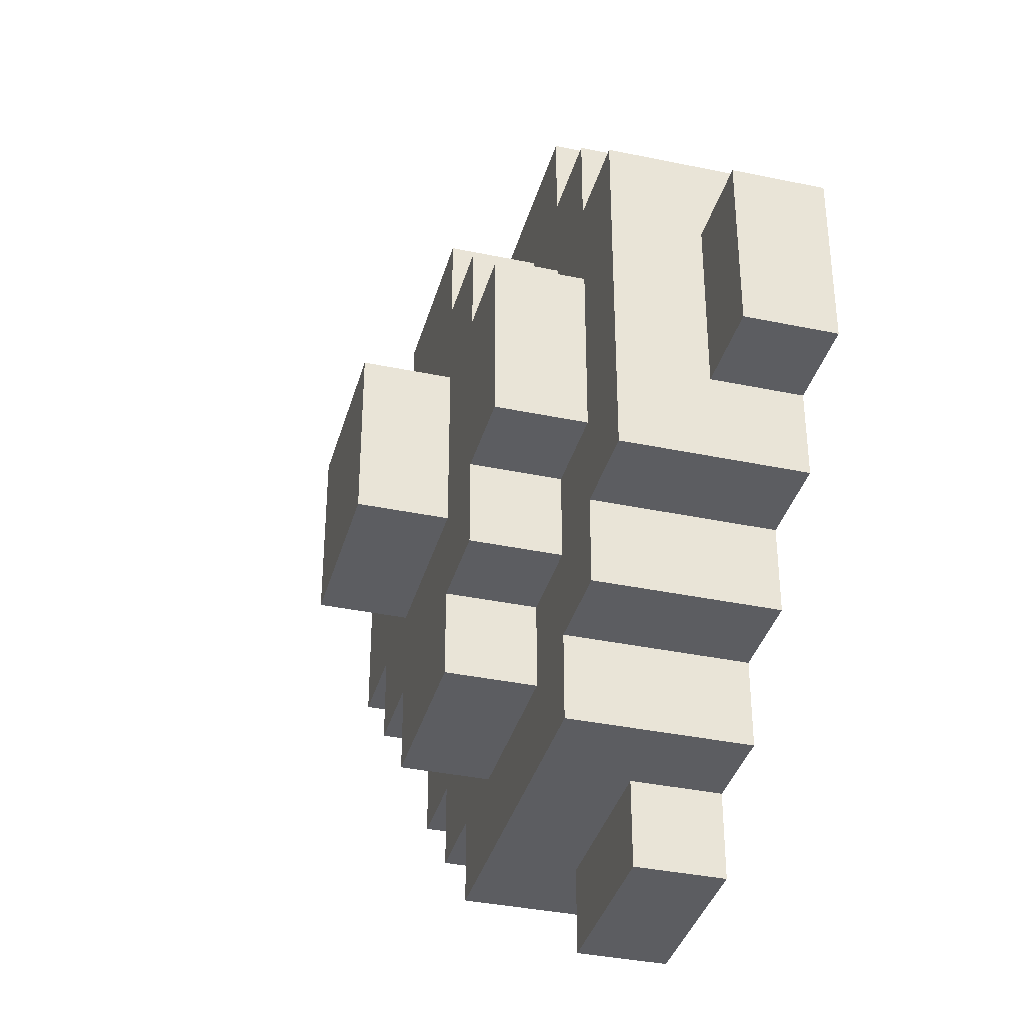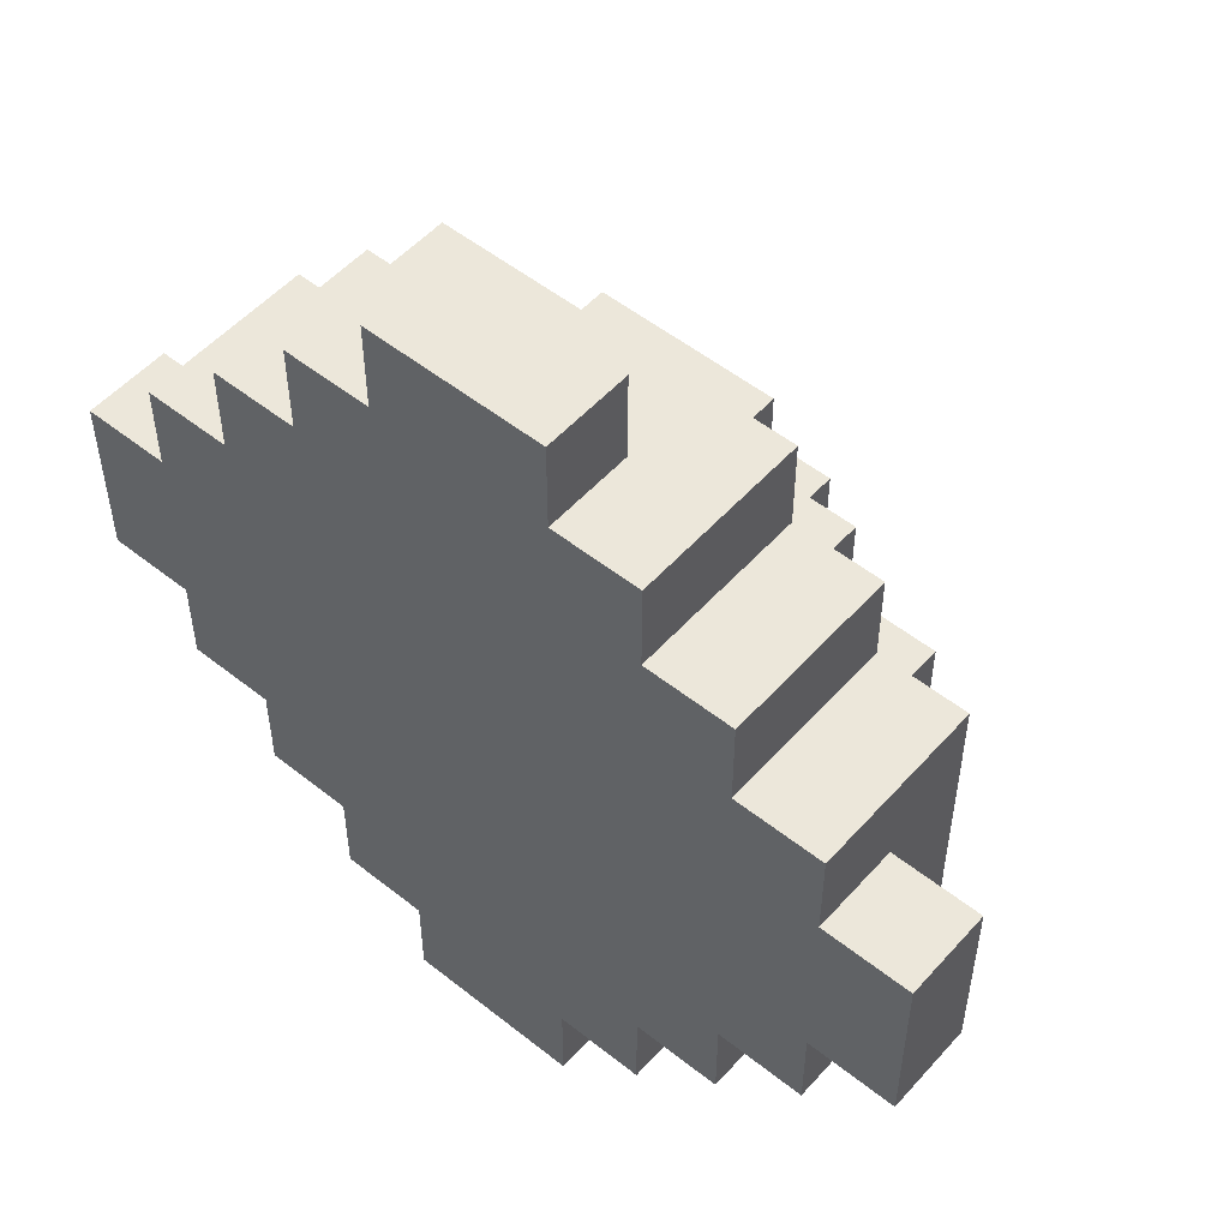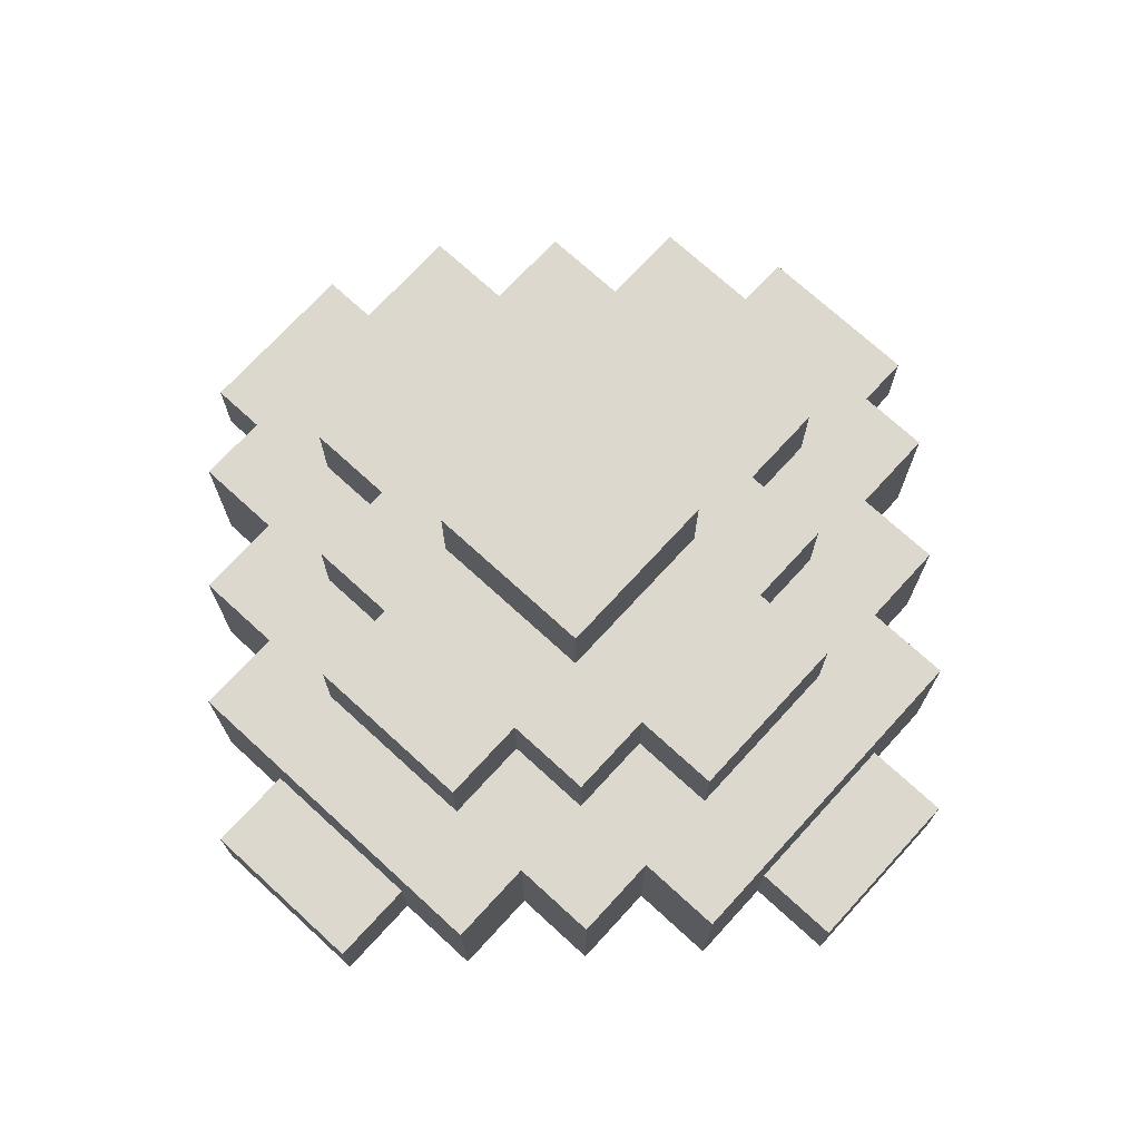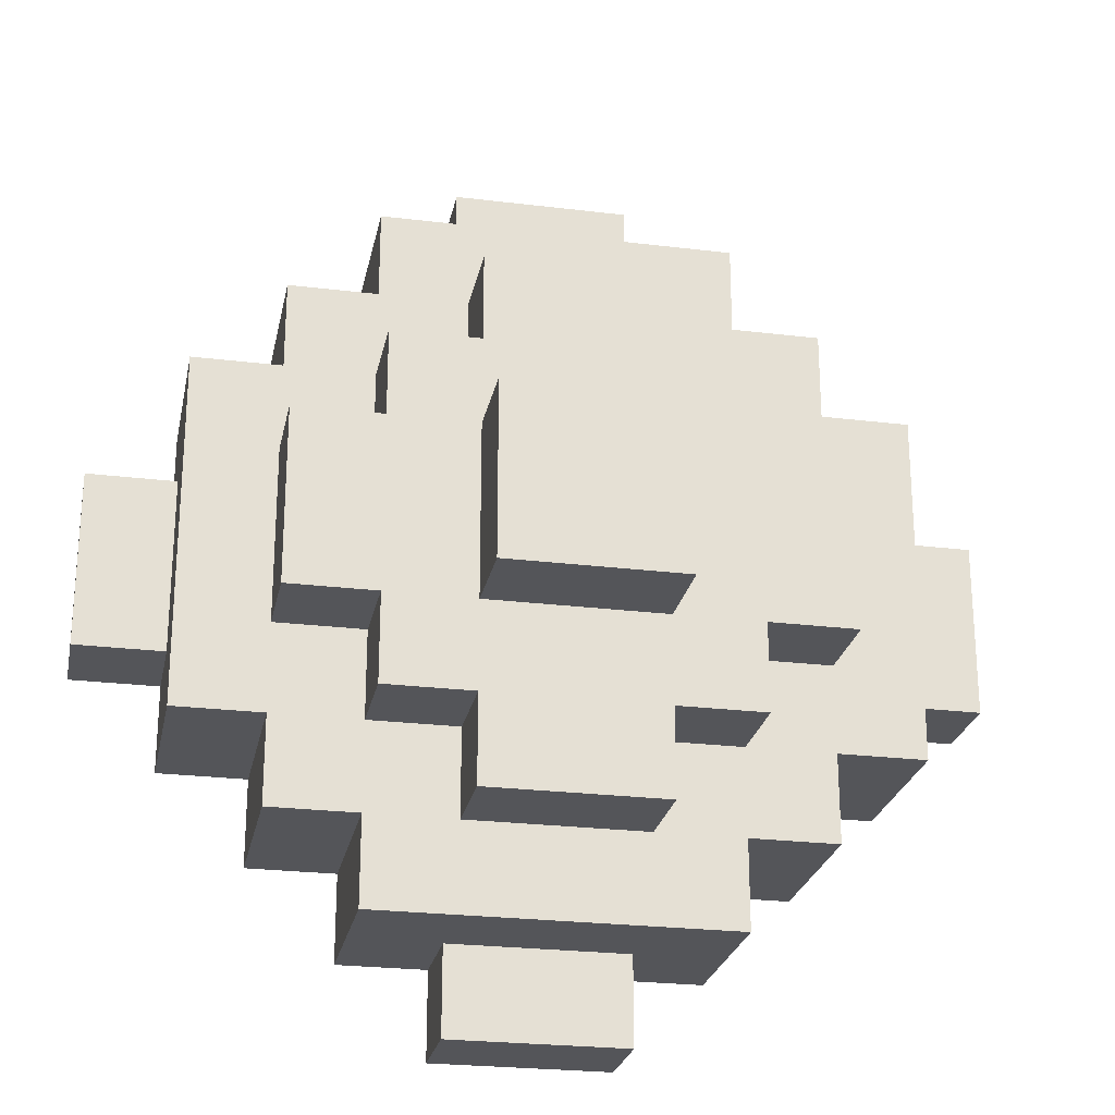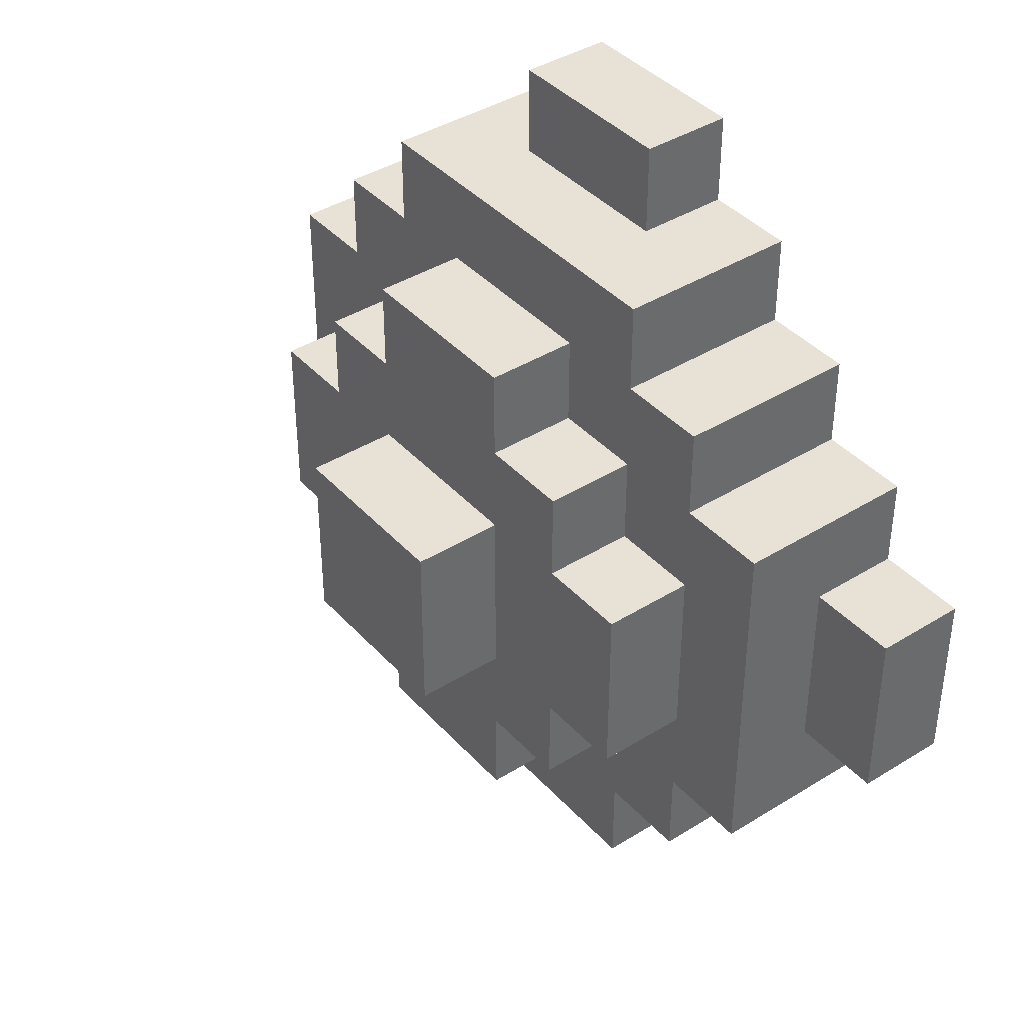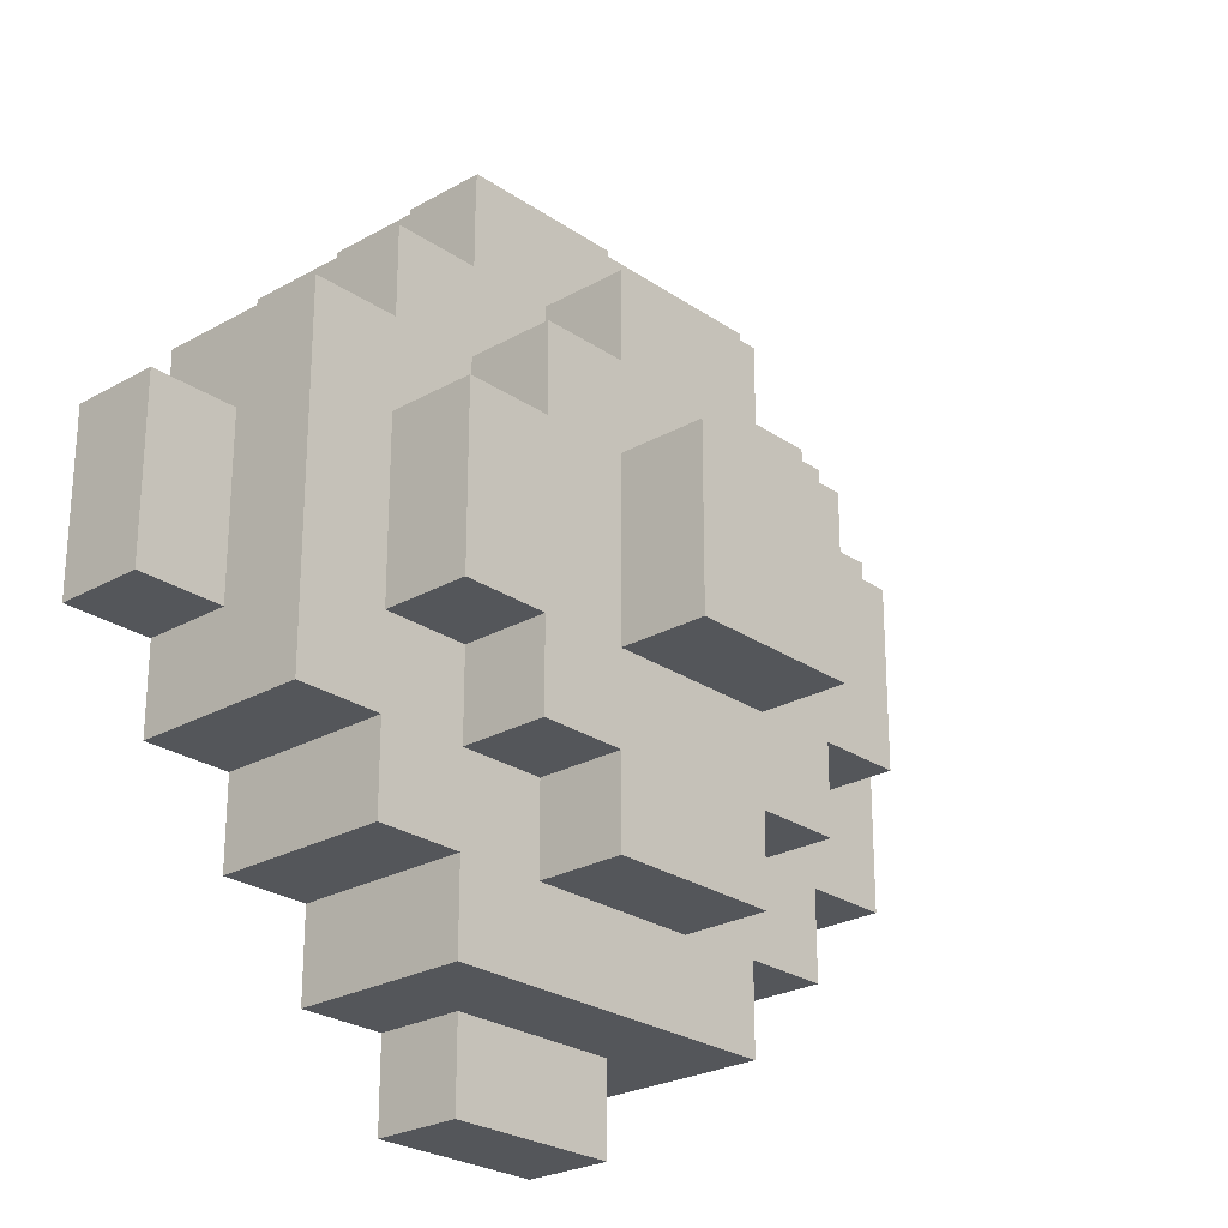
<metadata>
{"format":"obj","ext":"obj","renderer":"f3d","projection":"perspective","resolution":1024,"background":"white","views":[{"elev":-36.7,"azim":-105.2,"up":"+Z"},{"elev":52.6,"azim":40.5,"up":"+Z"},{"elev":72.4,"azim":-137.5,"up":"+Y"},{"elev":-24.8,"azim":168.7,"up":"+Z"},{"elev":40.2,"azim":-127.5,"up":"+Z"},{"elev":-25.2,"azim":132.3,"up":"+Z"}]}
</metadata>
<code>
o Copy_mine
v -0.3 -0.1533 -0.3
v -0.3 0.04667 -0.3
v -0.5 -0.1533 -0.1
v -0.5 -0.1533 0.1
v -0.5 -0.05333 -0.1
v -0.5 -0.05333 0.1
v -0.4 -0.1533 -0.2
v -0.4 -0.1533 -0.1
v -0.4 0.04667 -0.2
v -0.3 -0.1533 -0.2
v -0.3 0.04667 -0.2
v -0.4 -0.05333 -0.1
v -0.4 -0.05333 0.1
v -0.3 0.04667 -0.1
v -0.3 0.04667 0.1
v -0.2 -0.1533 -0.4
v -0.2 0.04667 -0.3
v -0.2 -0.1533 -0.3
v -0.2 0.04667 -0.4
v -0.1 -0.1533 -0.5
v 0.1 -0.1533 -0.5
v -0.1 -0.1533 -0.4
v -0.1 -0.05333 -0.5
v 0.1 -0.05333 -0.5
v -0.1 -0.05333 -0.4
v -0.1 0.04667 -0.3
v 0.1 -0.05333 -0.4
v 0.1 0.04667 -0.3
v -0.1259 -0.1533 0.07379
v -0.2 0.04667 -0.2
v -0.2 0.04667 -0.1
v -0 -0.1533 -0.191
v -0.1 0.04667 -0.2
v -0.4 -0.1533 0.1
v -0.3 -0.1533 0.2
v -0.4 -0.1533 0.2
v -0.4 0.04667 0.2
v -0.3 -0.1533 0.3
v -0.3 0.04667 0.2
v -0.3 0.04667 0.3
v -0.2 -0.1533 0.3
v -0.2 0.04667 0.1
v -0.2 0.04667 0.2
v -0.1 0.04667 0.2
v -0.2 -0.1533 0.4
v -0.2 0.04667 0.3
v -0.2 0.04667 0.4
v -0.1 -0.1533 0.4
v -0.1 -0.1533 0.5
v 0.1 -0.1533 0.5
v -0.1 -0.05333 0.4
v -0.1 0.04667 0.3
v 0.1 -0.05333 0.4
v 0.1 0.04667 0.3
v -0.1 -0.05333 0.5
v 0.1 -0.05333 0.5
v -0.3 0.1467 0.1
v -0.3 0.1467 -0.1
v -0.1 0.1467 -0.3
v 0.1 0.1467 -0.3
v -0.2 0.1467 -0.2
v -0.2 0.1467 -0.1
v -0.2 0.1467 0.1
v -0.1 0.1467 -0.2
v 0.1 0.1467 -0.2
v -0.1 0.1467 -0.1
v -0.1 0.1467 0.1
v 0.1 0.1467 -0.1
v -0.1 0.2467 -0.1
v -0.1 0.2467 0.1
v 0.1 0.2467 -0.1
v -0 0.2467 -0
v -0.2 0.1467 0.2
v -0.1 0.1467 0.2
v -0.1 0.1467 0.3
v 0.1 0.1467 0.3
v 0.1 -0.1533 -0.4
v 0.2 -0.1533 -0.3
v 0.2 0.04667 -0.4
v 0.2 -0.1533 -0.4
v 0.2 0.04667 -0.3
v 0.1476 -0.1533 -0.06945
v 0.1 0.04667 -0.2
v 0.3 -0.1533 -0.2
v 0.2 0.04667 -0.2
v 0.2 0.04667 -0.1
v 0.3 -0.1533 -0.3
v 0.3 0.04667 -0.3
v 0.4 -0.1533 -0.2
v 0.4 -0.1533 0.1
v 0.4 -0.1533 -0.1
v 0.3 0.04667 -0.2
v 0.4 0.04667 -0.2
v 0.3 0.04667 -0.1
v 0.3 0.04667 0.1
v 0.4 -0.05333 -0.1
v 0.4 -0.05333 0.1
v 0.5 -0.1533 -0.1
v 0.5 -0.05333 -0.1
v 0.5 -0.05333 0.1
v 0.06944 -0.1533 0.1389
v 0.2 -0.1533 0.3
v 0.1 0.04667 0.2
v 0.3 -0.1533 0.2
v 0.2 0.04667 0.1
v 0.2 0.04667 0.2
v 0.1 -0.1533 0.4
v 0.2 0.04667 0.4
v 0.2 -0.1533 0.4
v 0.2 0.04667 0.3
v 0.3 -0.1533 0.3
v 0.4 -0.1533 0.2
v 0.4 0.04667 0.2
v 0.3 0.04667 0.2
v 0.5 -0.1533 0.1
v 0.3 0.04667 0.3
v 0.1 0.1467 0.1
v 0.1 0.2467 0.1
v 0.2 0.1467 -0.2
v 0.2 0.1467 -0.1
v 0.3 0.1467 0.1
v 0.3 0.1467 -0.1
v 0.1 0.1467 0.2
v 0.2 0.1467 0.1
v 0.2 0.1467 0.2
f 10 34 8
f 10 11 1
f 8 34 3
f 7 10 8
f 12 9 7
f 17 18 1
f 77 18 22
f 25 19 27
f 19 25 16
f 77 22 20
f 18 29 10
f 32 29 18
f 18 10 1
f 15 9 37
f 38 39 35
f 35 36 34
f 36 37 13
f 34 36 13
f 29 41 35
f 46 38 41
f 47 51 53
f 48 45 41
f 51 47 45
f 29 35 34
f 41 38 35
f 57 58 14
f 59 60 26
f 76 74 75
f 81 87 78
f 80 78 77
f 81 79 28
f 79 80 27
f 82 29 32
f 84 82 78
f 93 94 95
f 93 92 94
f 78 32 77
f 92 87 88
f 87 84 78
f 82 101 29
f 104 102 101
f 110 102 111
f 102 109 107
f 108 110 54
f 109 108 53
f 90 112 104
f 113 112 97
f 114 113 95
f 112 90 97
f 90 104 82
f 116 111 114
f 118 71 72
f 120 68 117
f 121 94 122
f 102 48 29
f 123 117 74
f 76 52 54
f 121 120 124
f 3 34 4
f 5 6 13 12
f 12 13 9
f 9 15 14
f 5 3 4 6
f 12 8 3 5
f 10 7 9 11
f 9 14 11
f 8 12 7
f 19 16 18 17
f 21 20 23 24
f 21 77 20
f 26 28 19
f 16 22 18
f 17 26 19
f 23 25 27 24
f 25 23 20 22
f 30 11 14 31
f 16 25 22
f 2 17 1
f 10 29 34
f 26 17 30 33
f 1 11 2
f 77 32 18
f 2 11 30 17
f 36 35 39 37
f 13 37 9
f 4 34 13 6
f 39 15 37
f 46 41 45 47
f 49 50 56 55
f 48 50 49
f 47 54 52
f 47 52 46
f 53 51 55 56
f 55 51 48 49
f 15 39 43 42
f 48 51 45
f 43 46 52 44
f 46 40 38
f 38 40 39
f 41 29 48
f 39 40 46 43
f 69 70 72 71
f 33 30 61 64
f 66 62 63 67
f 69 66 67 70
f 68 66 69 71
f 61 30 31 62
f 65 64 66 68
f 61 62 66 64
f 58 57 63 62
f 31 14 58 62
f 59 26 33 64
f 59 64 65 60
f 43 44 74 73
f 118 72 70
f 67 117 118 70
f 63 42 43 73
f 63 73 74 67
f 74 117 67
f 15 42 63 57
f 76 75 52
f 74 44 52 75
f 80 79 81 78
f 28 79 19
f 19 79 27
f 21 24 27 77
f 89 84 92 93
f 77 27 80
f 78 82 32
f 84 91 90
f 92 84 87
f 99 96 97 100
f 93 97 96
f 98 115 90
f 91 98 90
f 98 99 100 115
f 99 98 91 96
f 89 91 84
f 93 96 89
f 89 96 91
f 85 86 94 92
f 81 88 87
f 84 90 82
f 28 83 85 81
f 81 85 92 88
f 102 110 108 109
f 82 104 101
f 102 107 48
f 47 108 54
f 53 108 47
f 107 53 56 50
f 107 50 48
f 104 112 113 114
f 109 53 107
f 93 113 97
f 95 113 93
f 114 111 104
f 90 115 100 97
f 95 105 106 114
f 106 103 54 110
f 116 110 111
f 106 110 116 114
f 104 111 102
f 85 83 65 119
f 68 71 118 117
f 85 119 120 86
f 65 68 120 119
f 94 86 120 122
f 121 122 120
f 28 60 65 83
f 103 106 125 123
f 105 124 125 106
f 117 123 125 124
f 105 95 121 124
f 103 123 76 54
f 101 102 29
f 76 123 74
f 26 60 28
f 15 57 14
f 121 95 94
f 124 120 117

</code>
